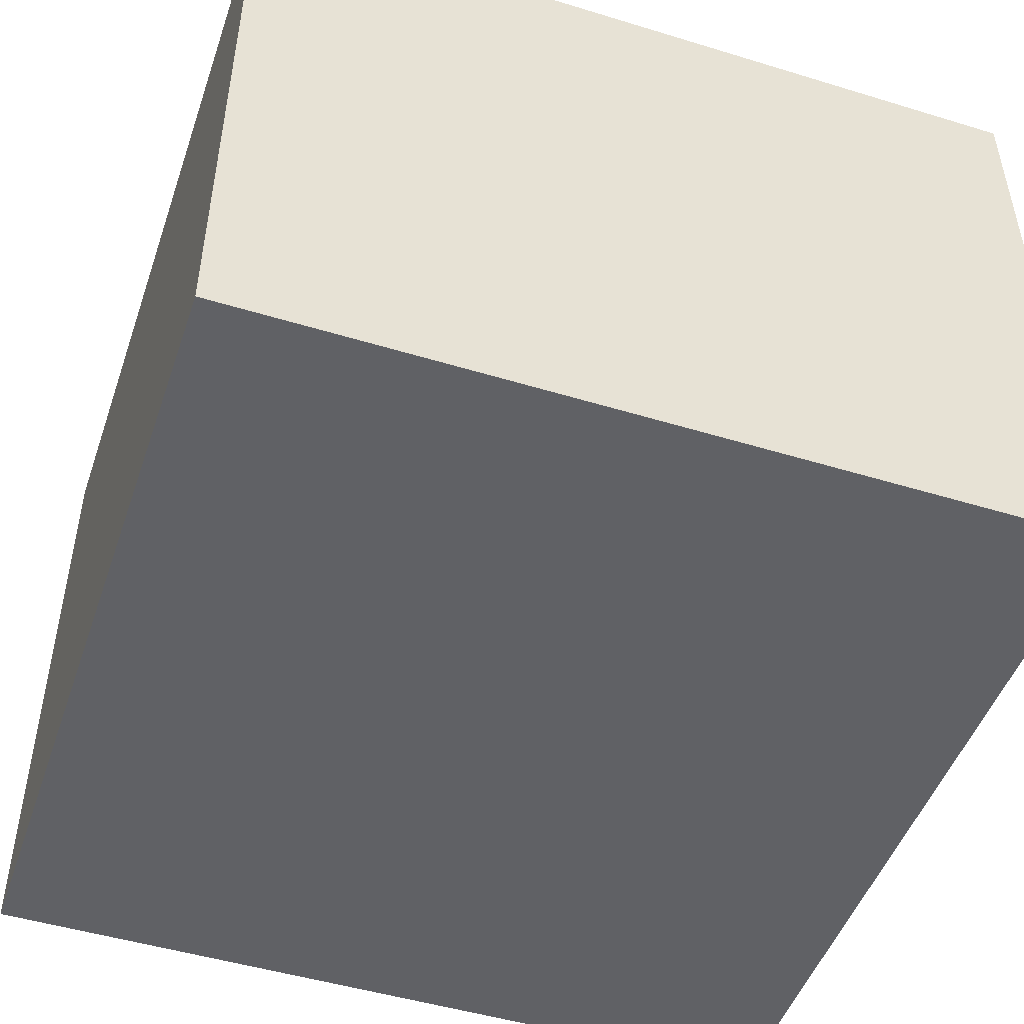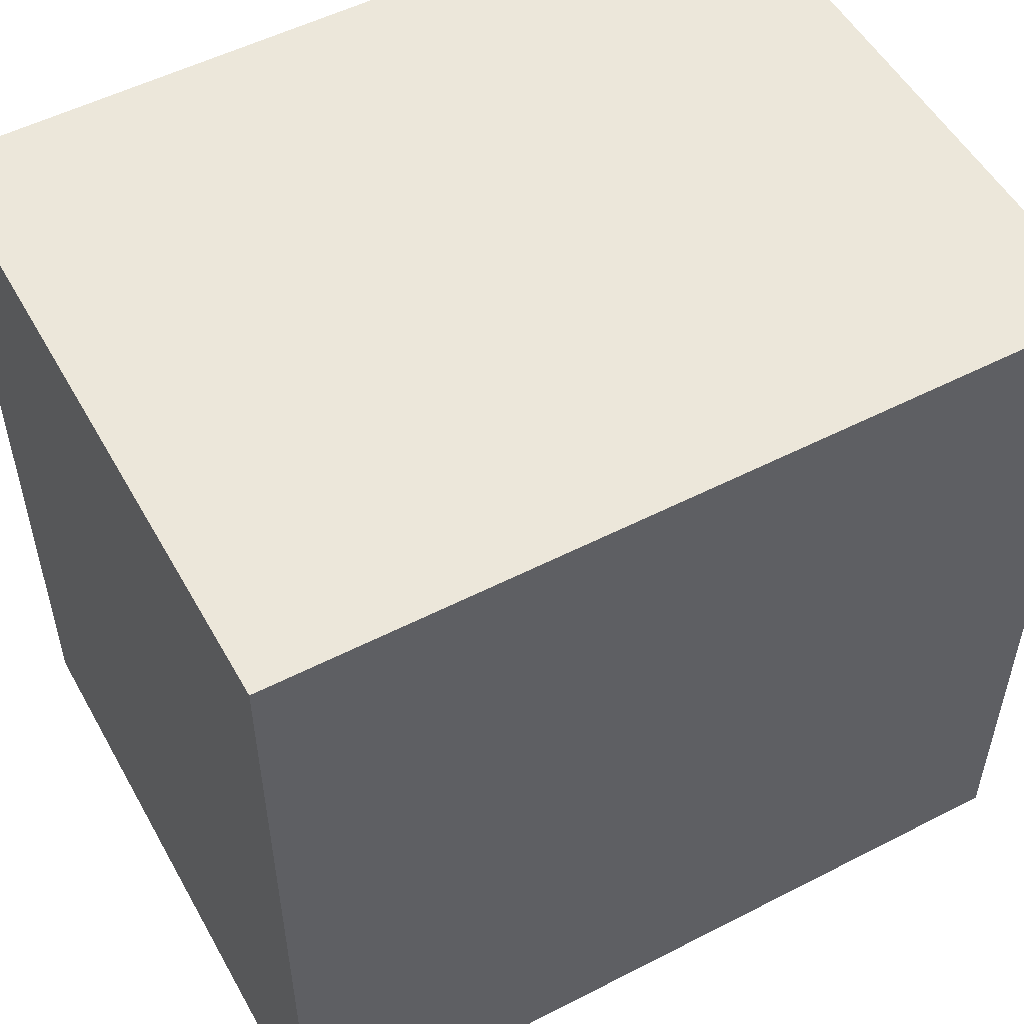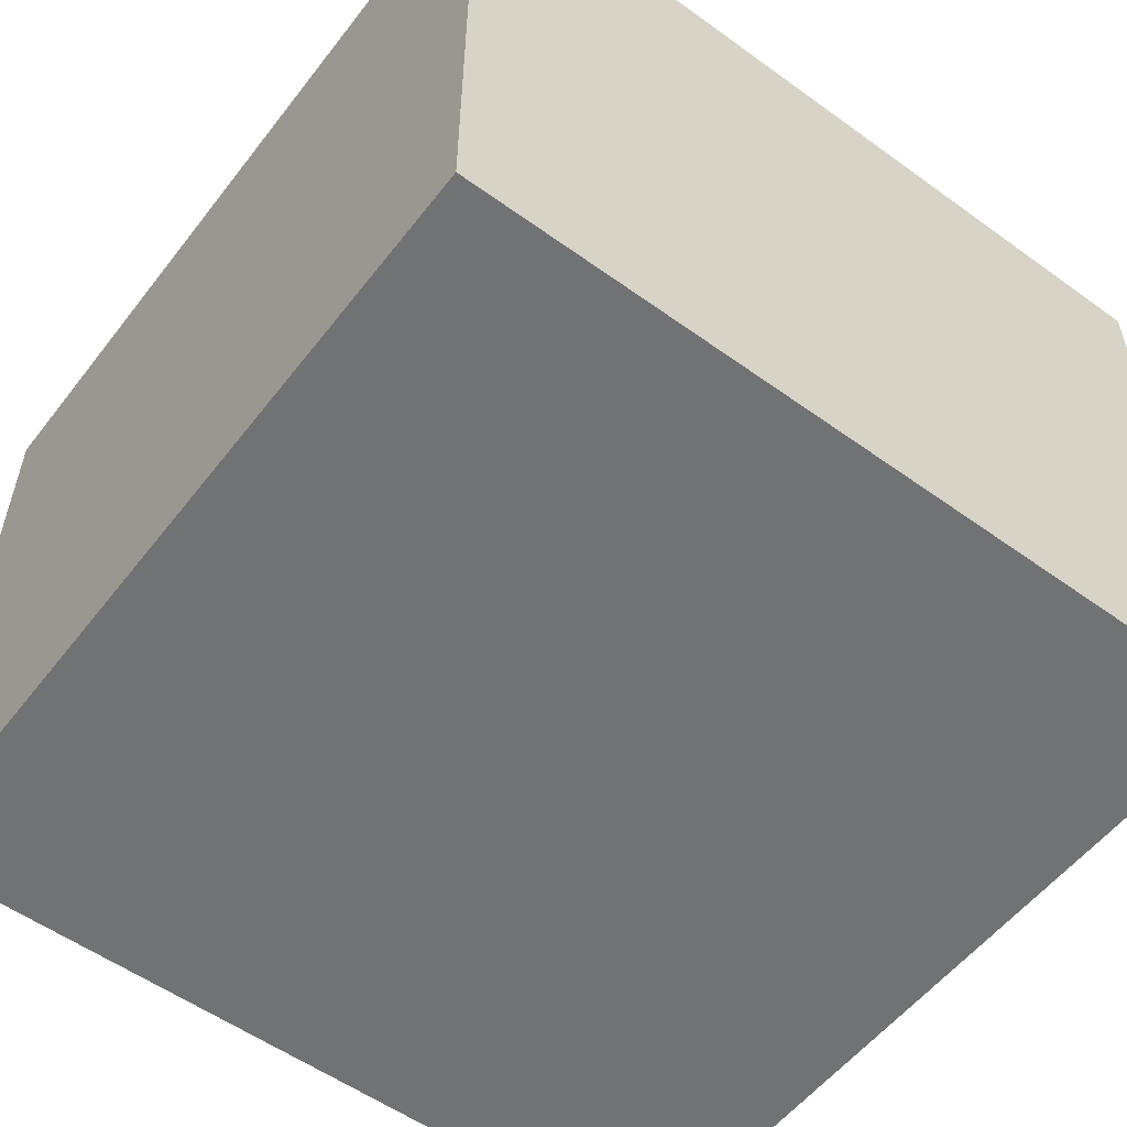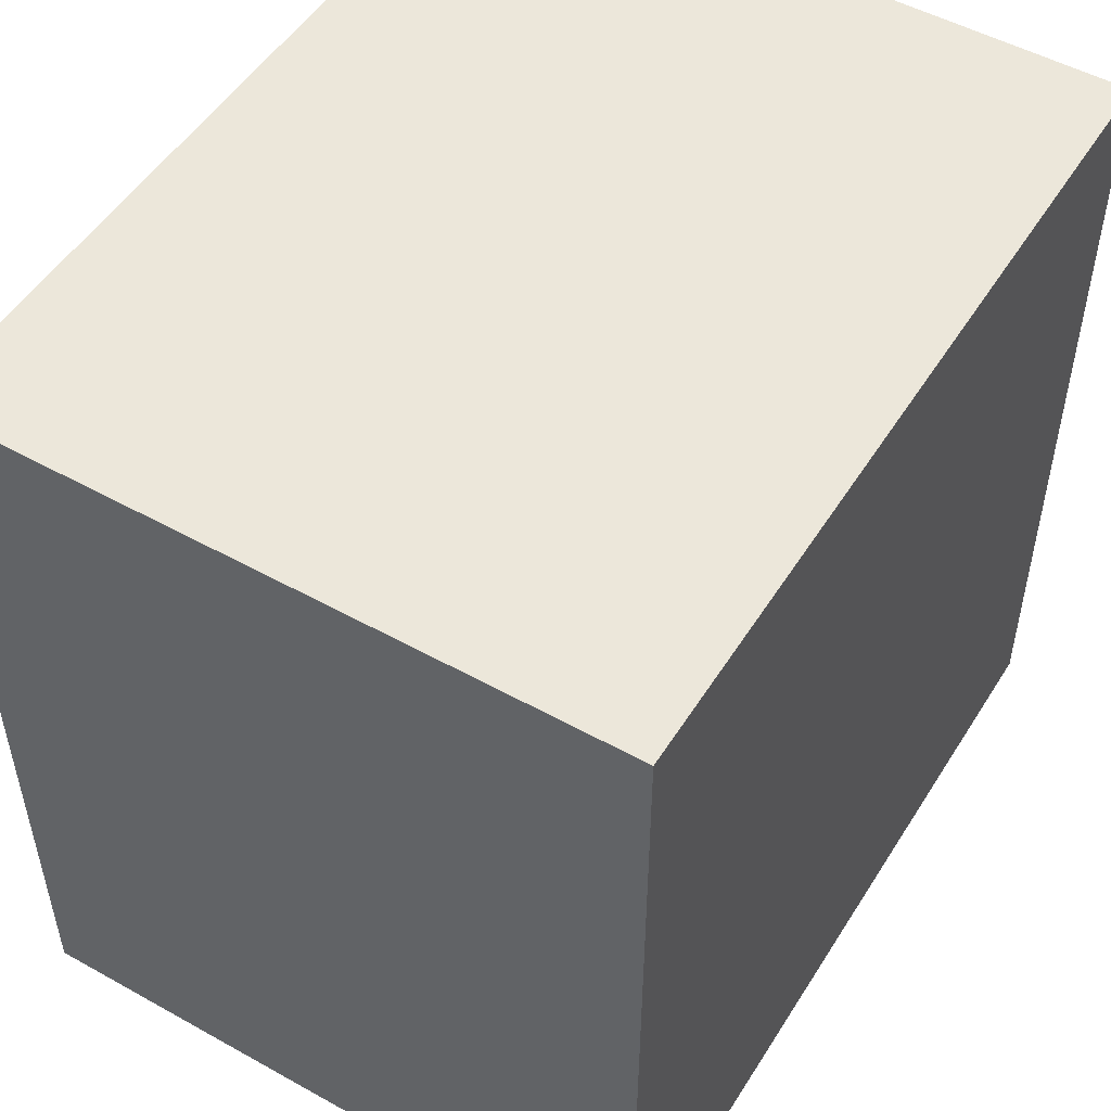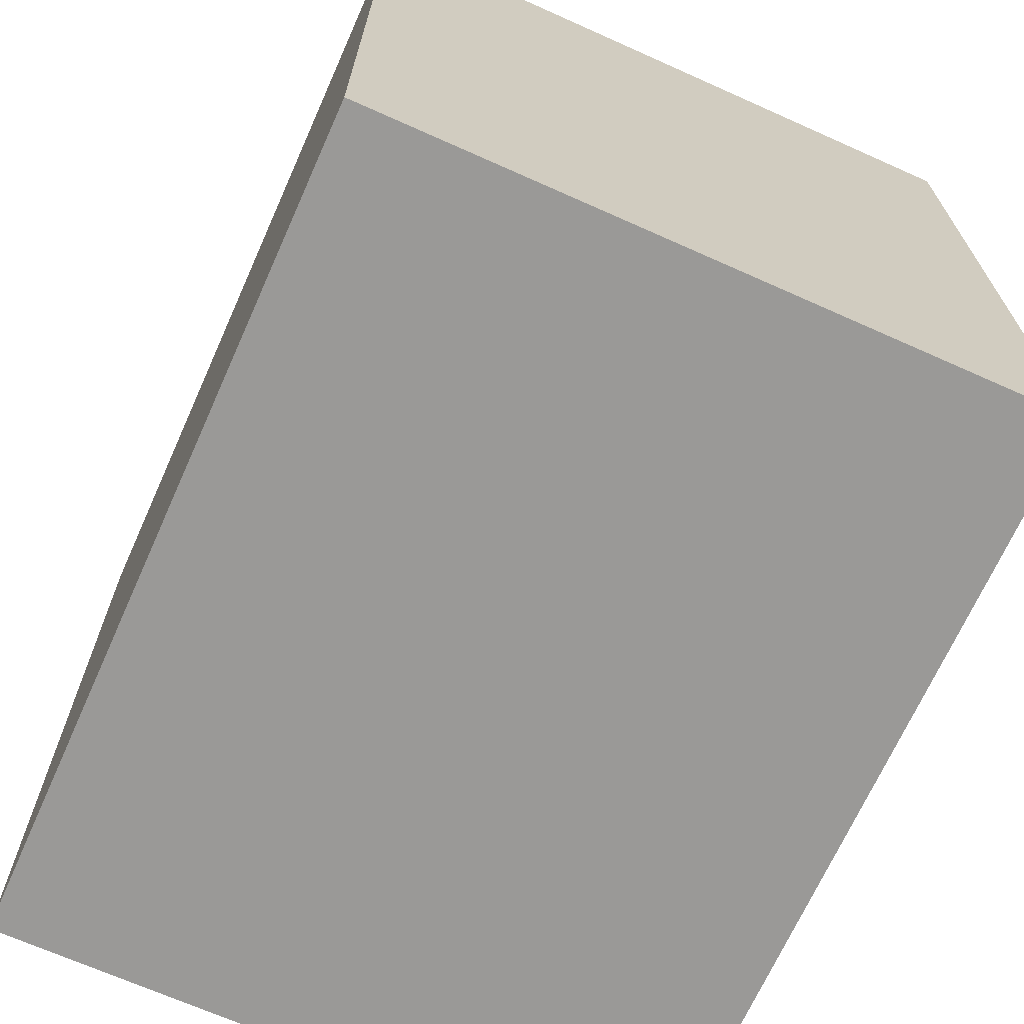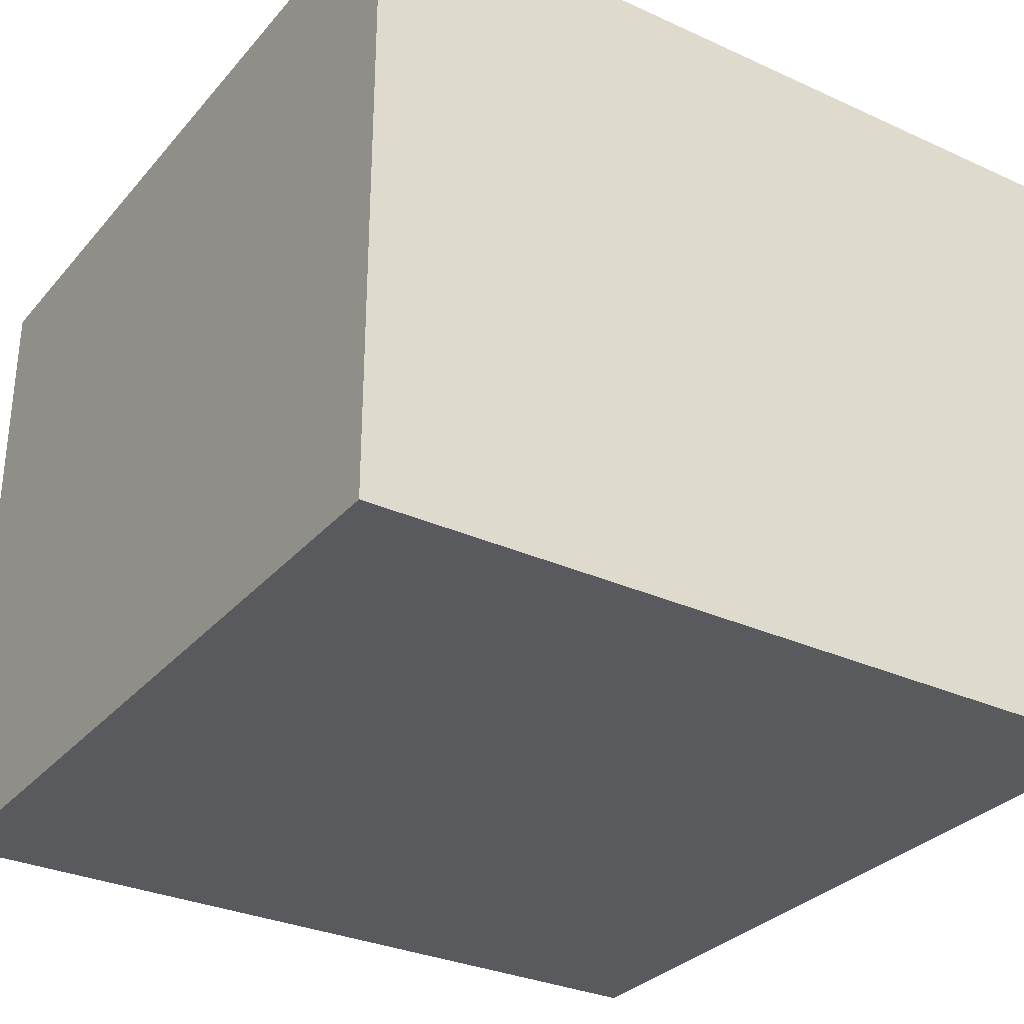
<metadata>
{"format":"obj","ext":"obj","renderer":"f3d","projection":"perspective","resolution":1024,"background":"white","views":[{"elev":-48.7,"azim":-108.8,"up":"+Y"},{"elev":53.0,"azim":-28.8,"up":"+Z"},{"elev":-55.4,"azim":-127.2,"up":"+Y"},{"elev":51.0,"azim":121.2,"up":"+Z"},{"elev":-68.9,"azim":-114.1,"up":"+Z"},{"elev":-30.9,"azim":-123.1,"up":"+Y"}]}
</metadata>
<code>
o Cube_Cube.001
v -1 -0.8 -1
v -1 0.8 -1
v 1 -0.8 -1
v 1 0.8 -1
v -1 -0.8 1
v -1 0.8 1
v 1 -0.8 1
v 1 0.8 1
f 2 3 1
f 4 7 3
f 8 5 7
f 6 1 5
f 7 1 3
f 4 6 8
f 2 4 3
f 4 8 7
f 8 6 5
f 6 2 1
f 7 5 1
f 4 2 6

</code>
